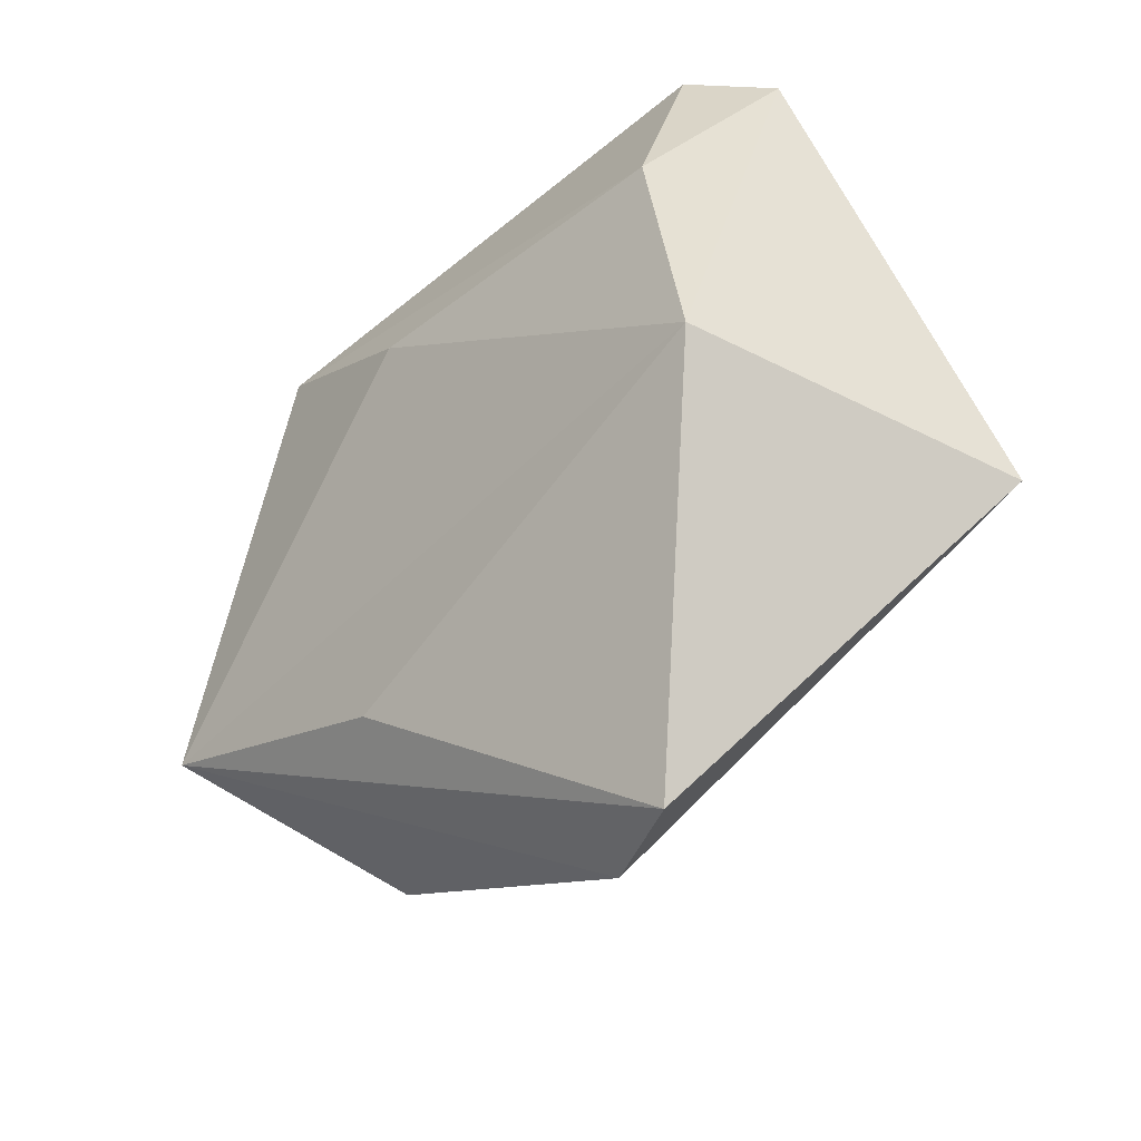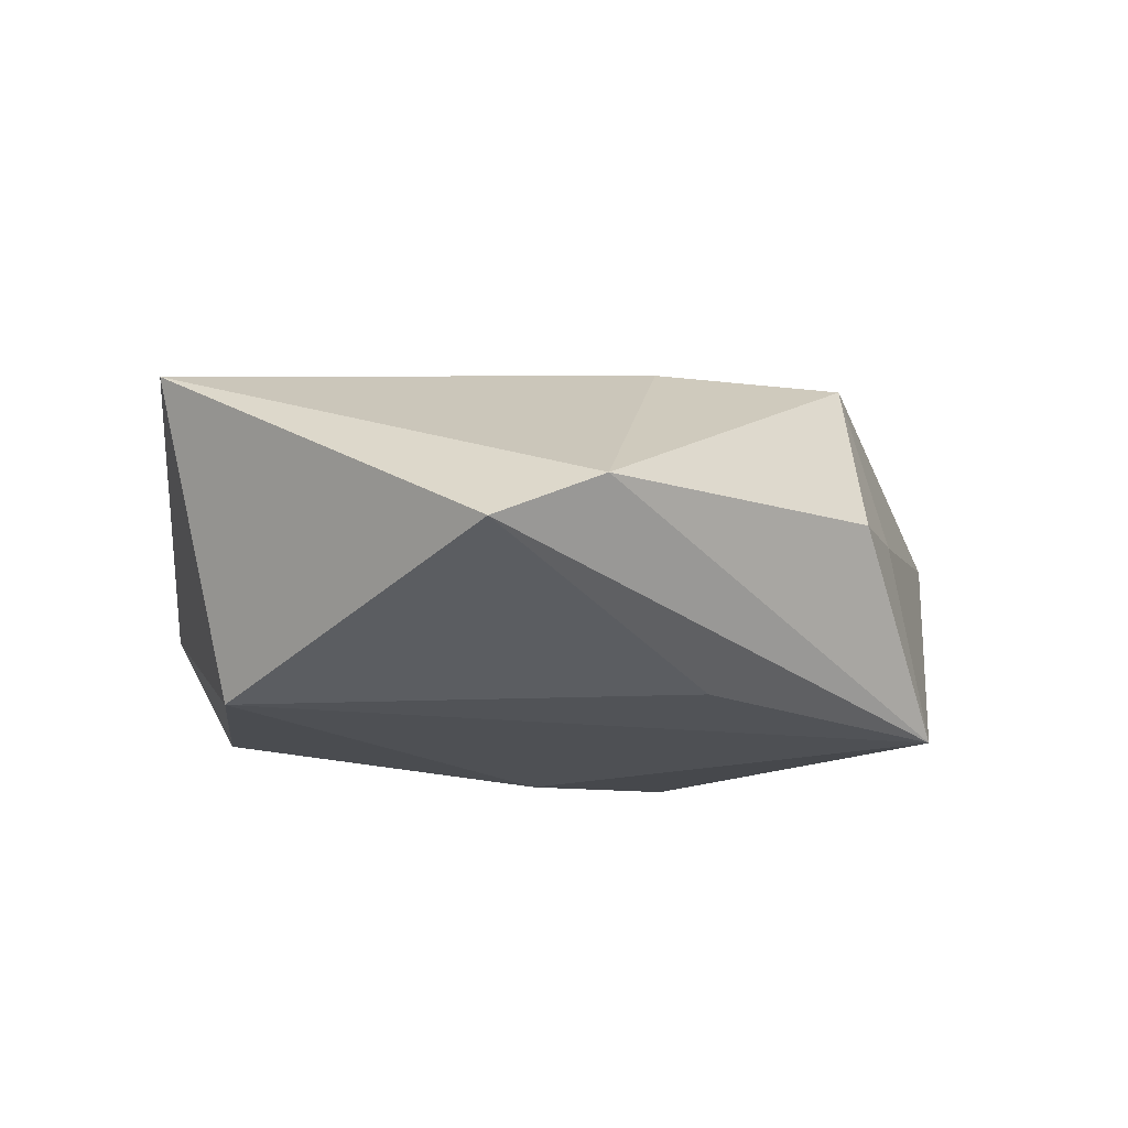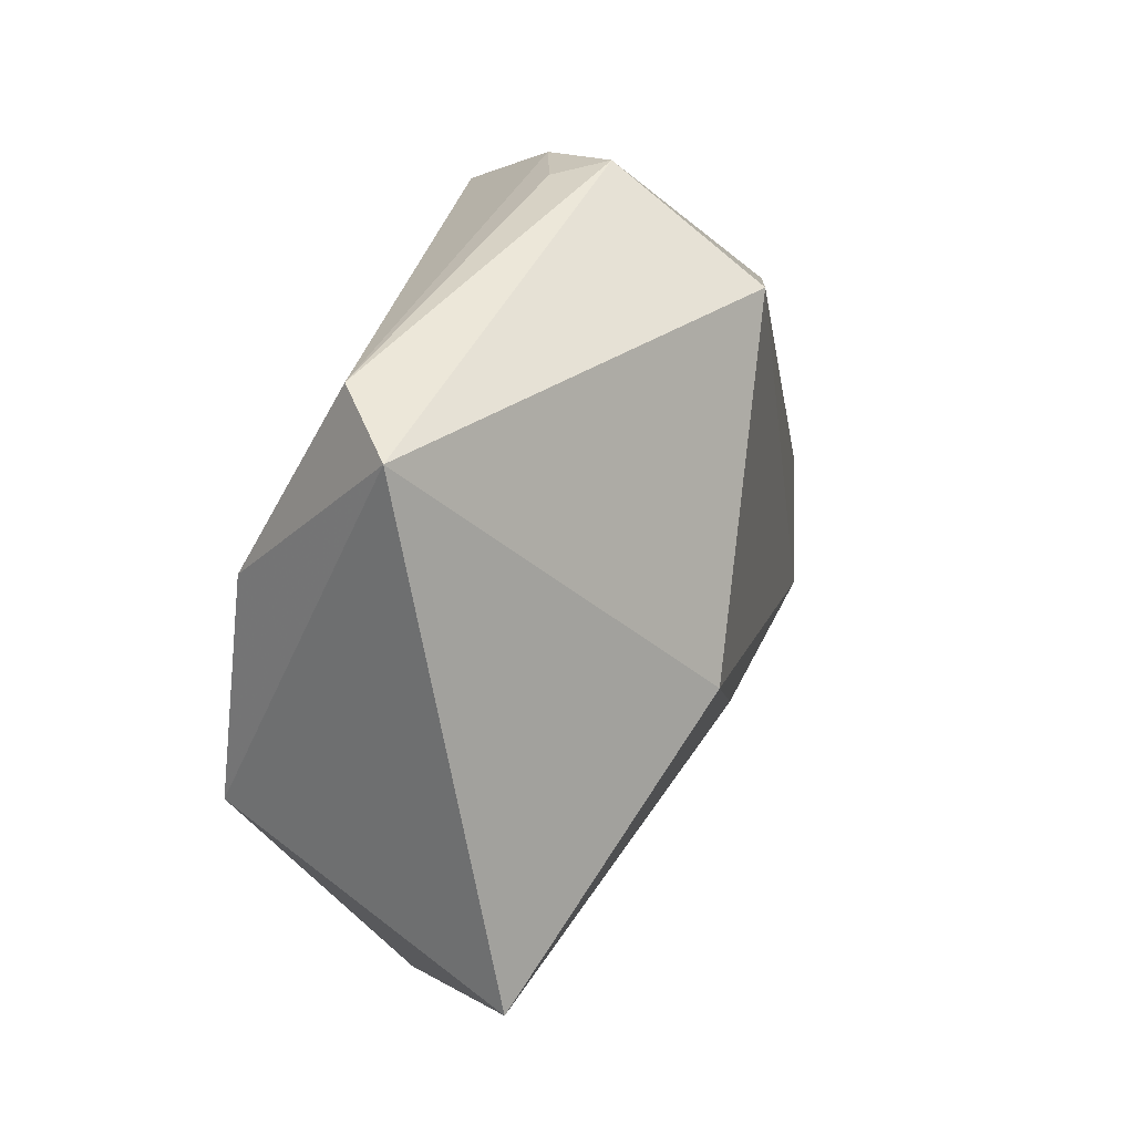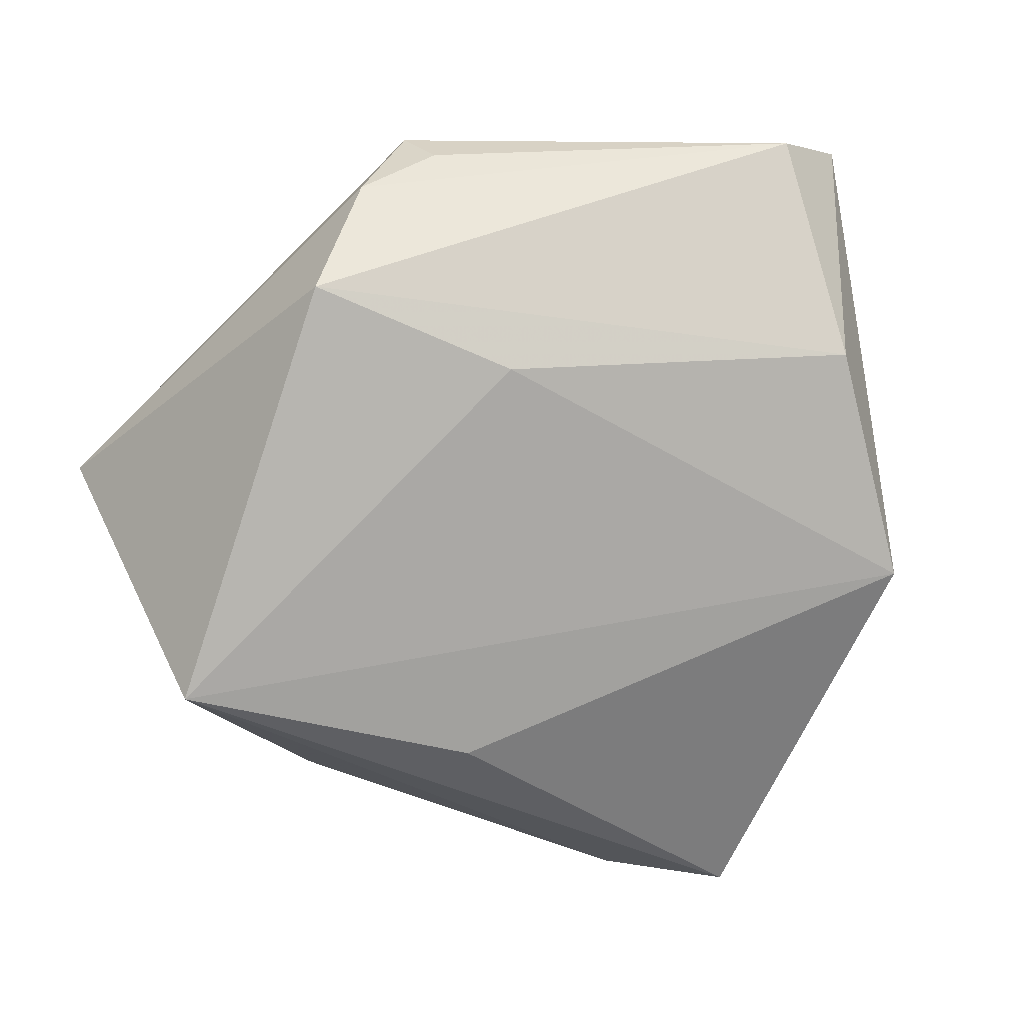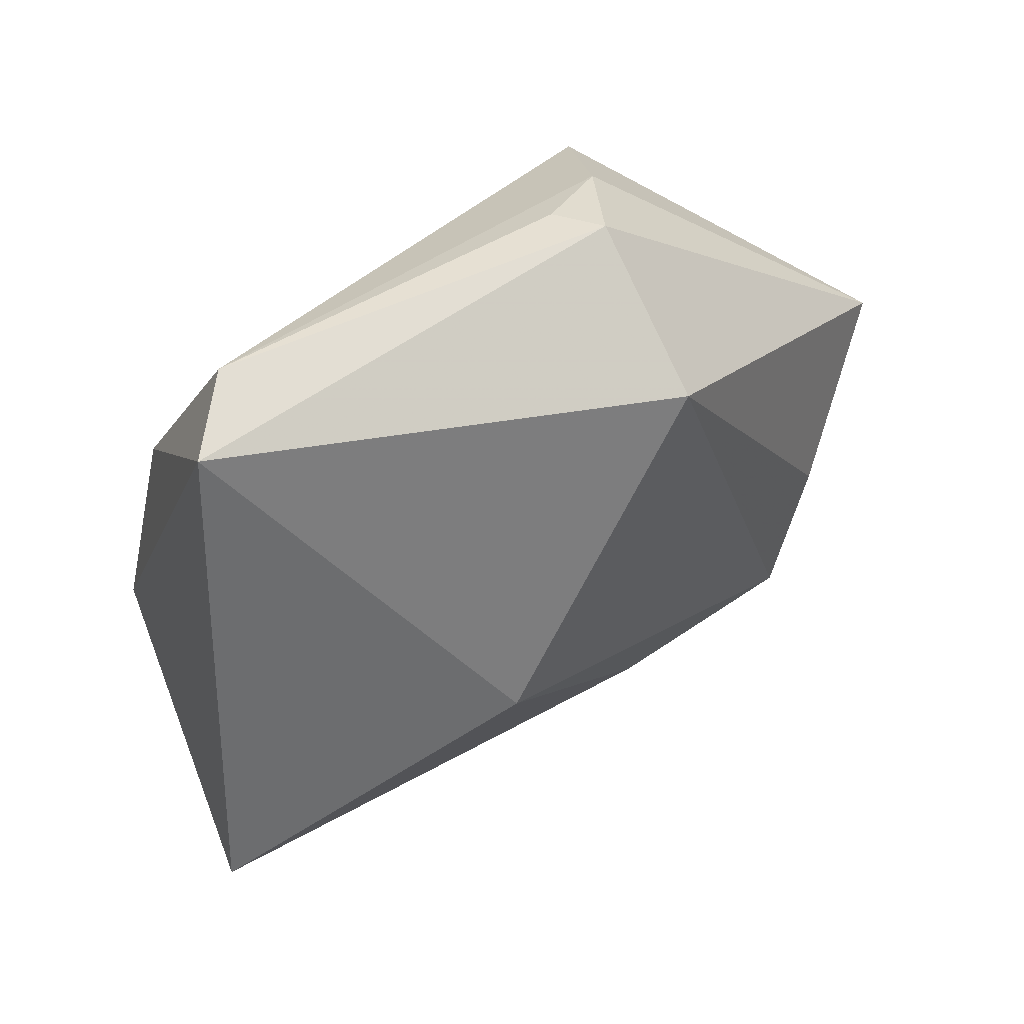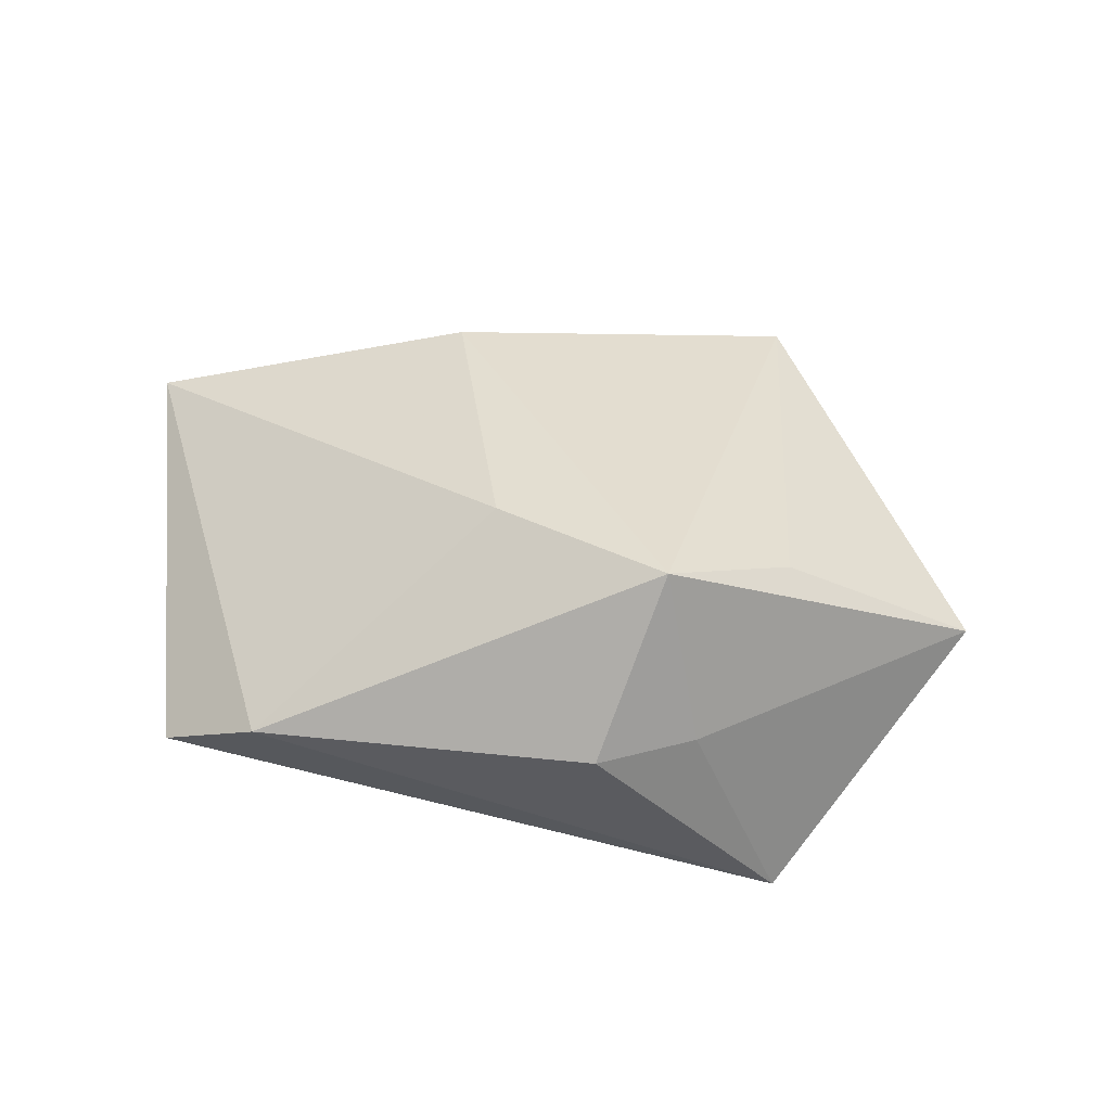
<metadata>
{"format":"obj","ext":"obj","renderer":"f3d","projection":"perspective","resolution":1024,"background":"white","views":[{"elev":-35.9,"azim":-130.9,"up":"+Y"},{"elev":-16.4,"azim":-20.1,"up":"+Z"},{"elev":41.7,"azim":-69.1,"up":"+Y"},{"elev":12.5,"azim":171.1,"up":"+Y"},{"elev":57.6,"azim":-38.1,"up":"+Y"},{"elev":33.5,"azim":34.0,"up":"+Z"}]}
</metadata>
<code>
v -0.03721 -0.006499 -0.01832
v 0.01407 0.03981 0.002118
v -0.04695 -0.01336 0.01464
v 0.01159 0.03074 0.01889
v -0.01458 0.002536 0.02412
v -0.03402 0.03797 -0.0006335
v -0.02108 -0.04521 -0.007244
v 0.005571 0.01744 -0.01993
v 0.03315 -0.02259 0.001554
v -0.00869 -0.04463 -0.001376
v 0.02558 0.02618 -0.01767
v -0.02685 0.03966 -0.007357
v 0.05104 0.002926 0.007476
v 0.03578 -0.009271 0.01677
v 0.02833 -0.02128 0.01982
v -0.03117 0.01777 -0.01756
v 0.04022 -0.01702 -0.01886
v 0.00632 -0.02025 0.01932
v 0.02621 -0.03114 0.0009391
v 0.01141 0.0385 -0.00331
v 0.01969 0.03542 -0.006684
v 0.009961 -0.02501 -0.01748
f 10 3 7
f 3 1 7
f 1 22 7
f 11 13 17
f 17 22 1
f 10 7 17
f 17 7 22
f 4 13 2
f 16 12 11
f 18 3 10
f 10 15 18
f 14 13 4
f 4 15 14
f 14 15 13
f 19 15 10
f 10 17 19
f 12 2 20
f 21 13 11
f 21 2 13
f 21 20 2
f 11 12 21
f 12 20 21
f 8 16 11
f 1 16 8
f 11 17 8
f 8 17 1
f 12 16 6
f 6 1 3
f 6 16 1
f 4 2 6
f 6 2 12
f 5 15 4
f 5 18 15
f 3 18 5
f 5 6 3
f 4 6 5
f 9 17 13
f 9 19 17
f 13 15 9
f 15 19 9

</code>
